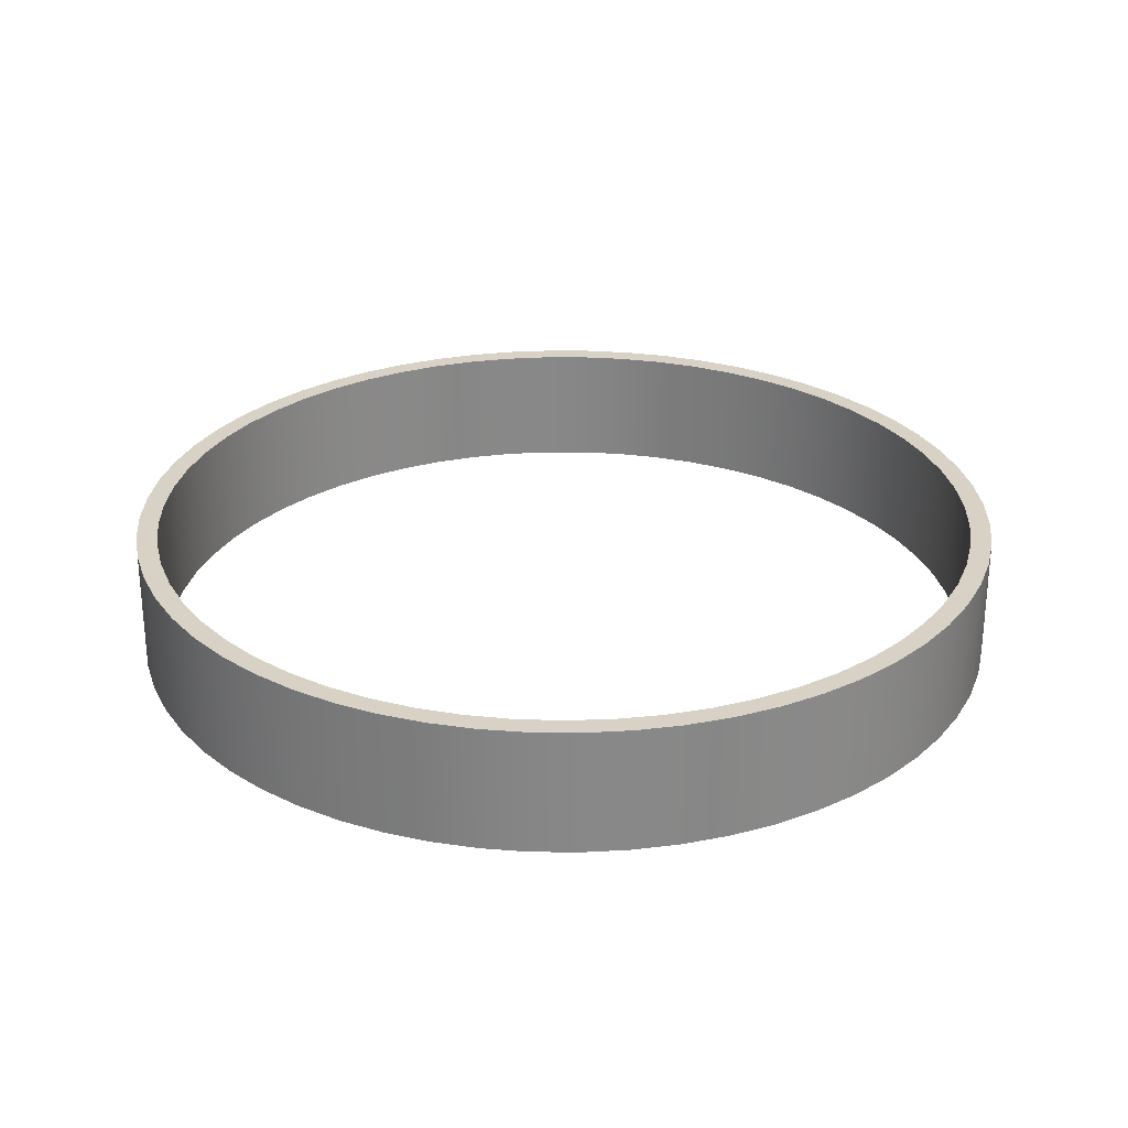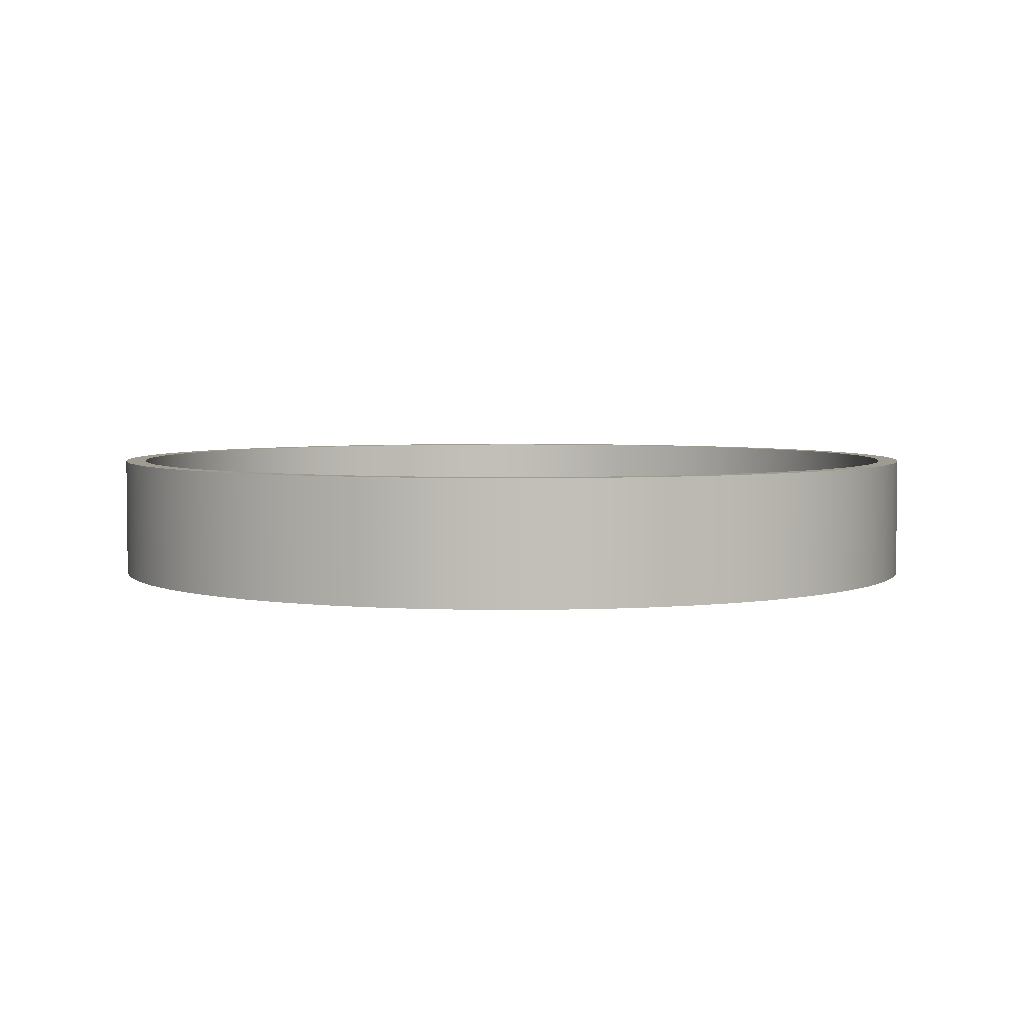
<metadata>
{"format":"obj","ext":"obj","renderer":"f3d","projection":"perspective","resolution":1024,"background":"white","views":[{"elev":27.5,"azim":142.0,"up":"+Z"},{"elev":4.0,"azim":-23.3,"up":"+Z"}]}
</metadata>
<code>
v -0.5 -6.123e-17 0.075
v -0.4972 0.05315 0.075
v -0.4887 0.1057 0.075
v -0.4747 0.157 0.075
v -0.4553 0.2066 0.075
v -0.4308 0.2538 0.075
v -0.4014 0.2982 0.075
v -0.3674 0.3392 0.075
v -0.3293 0.3763 0.075
v -0.2874 0.4092 0.075
v -0.2423 0.4374 0.075
v -0.1944 0.4607 0.075
v -0.1443 0.4787 0.075
v -0.09264 0.4913 0.075
v -0.03989 0.4984 0.075
v 0.01331 0.4998 0.075
v 0.06636 0.4956 0.075
v 0.1187 0.4857 0.075
v 0.1696 0.4704 0.075
v 0.2187 0.4497 0.075
v 0.2652 0.4239 0.075
v 0.3088 0.3933 0.075
v 0.3488 0.3582 0.075
v 0.3849 0.3191 0.075
v 0.4167 0.2764 0.075
v 0.4437 0.2305 0.075
v 0.4657 0.1821 0.075
v 0.4824 0.1316 0.075
v 0.4936 0.07953 0.075
v 0.4993 0.02661 0.075
v 0.4993 -0.02661 0.075
v 0.4936 -0.07953 0.075
v 0.4824 -0.1316 0.075
v 0.4657 -0.1821 0.075
v 0.4437 -0.2305 0.075
v 0.4167 -0.2764 0.075
v 0.3849 -0.3191 0.075
v 0.3488 -0.3582 0.075
v 0.3088 -0.3933 0.075
v 0.2652 -0.4239 0.075
v 0.2187 -0.4497 0.075
v 0.1696 -0.4704 0.075
v 0.1187 -0.4857 0.075
v 0.06636 -0.4956 0.075
v 0.01331 -0.4998 0.075
v -0.03989 -0.4984 0.075
v -0.09264 -0.4913 0.075
v -0.1443 -0.4787 0.075
v -0.1944 -0.4607 0.075
v -0.2423 -0.4374 0.075
v -0.2874 -0.4092 0.075
v -0.3293 -0.3763 0.075
v -0.3674 -0.3392 0.075
v -0.4014 -0.2982 0.075
v -0.4308 -0.2538 0.075
v -0.4553 -0.2066 0.075
v -0.4747 -0.157 0.075
v -0.4887 -0.1057 0.075
v -0.4972 -0.05315 0.075
v -0.525 -6.429e-17 0.075
v -0.5221 -0.05488 0.075
v -0.5135 -0.1092 0.075
v -0.4993 -0.1622 0.075
v -0.4796 -0.2135 0.075
v -0.4547 -0.2625 0.075
v -0.4247 -0.3086 0.075
v -0.3902 -0.3513 0.075
v -0.3513 -0.3902 0.075
v -0.3086 -0.4247 0.075
v -0.2625 -0.4547 0.075
v -0.2135 -0.4796 0.075
v -0.1622 -0.4993 0.075
v -0.1092 -0.5135 0.075
v -0.05488 -0.5221 0.075
v 3.215e-17 -0.525 0.075
v 0.05488 -0.5221 0.075
v 0.1092 -0.5135 0.075
v 0.1622 -0.4993 0.075
v 0.2135 -0.4796 0.075
v 0.2625 -0.4547 0.075
v 0.3086 -0.4247 0.075
v 0.3513 -0.3902 0.075
v 0.3902 -0.3513 0.075
v 0.4247 -0.3086 0.075
v 0.4547 -0.2625 0.075
v 0.4796 -0.2135 0.075
v 0.4993 -0.1622 0.075
v 0.5135 -0.1092 0.075
v 0.5221 -0.05488 0.075
v 0.525 0 0.075
v 0.5221 0.05488 0.075
v 0.5135 0.1092 0.075
v 0.4993 0.1622 0.075
v 0.4796 0.2135 0.075
v 0.4547 0.2625 0.075
v 0.4247 0.3086 0.075
v 0.3902 0.3513 0.075
v 0.3513 0.3902 0.075
v 0.3086 0.4247 0.075
v 0.2625 0.4547 0.075
v 0.2135 0.4796 0.075
v 0.1622 0.4993 0.075
v 0.1092 0.5135 0.075
v 0.05488 0.5221 0.075
v 3.215e-17 0.525 0.075
v -0.05488 0.5221 0.075
v -0.1092 0.5135 0.075
v -0.1622 0.4993 0.075
v -0.2135 0.4796 0.075
v -0.2625 0.4547 0.075
v -0.3086 0.4247 0.075
v -0.3513 0.3902 0.075
v -0.3902 0.3513 0.075
v -0.4247 0.3086 0.075
v -0.4547 0.2625 0.075
v -0.4796 0.2135 0.075
v -0.4993 0.1622 0.075
v -0.5135 0.1092 0.075
v -0.5221 0.05488 0.075
v -0.525 -6.429e-17 -0.075
v -0.5221 -0.05488 -0.075
v -0.5135 -0.1092 -0.075
v -0.4993 -0.1622 -0.075
v -0.4796 -0.2135 -0.075
v -0.4547 -0.2625 -0.075
v -0.4247 -0.3086 -0.075
v -0.3902 -0.3513 -0.075
v -0.3513 -0.3902 -0.075
v -0.3086 -0.4247 -0.075
v -0.2625 -0.4547 -0.075
v -0.2135 -0.4796 -0.075
v -0.1622 -0.4993 -0.075
v -0.1092 -0.5135 -0.075
v -0.05488 -0.5221 -0.075
v 3.215e-17 -0.525 -0.075
v 0.05488 -0.5221 -0.075
v 0.1092 -0.5135 -0.075
v 0.1622 -0.4993 -0.075
v 0.2135 -0.4796 -0.075
v 0.2625 -0.4547 -0.075
v 0.3086 -0.4247 -0.075
v 0.3513 -0.3902 -0.075
v 0.3902 -0.3513 -0.075
v 0.4247 -0.3086 -0.075
v 0.4547 -0.2625 -0.075
v 0.4796 -0.2135 -0.075
v 0.4993 -0.1622 -0.075
v 0.5135 -0.1092 -0.075
v 0.5221 -0.05488 -0.075
v 0.525 0 -0.075
v 0.5221 0.05488 -0.075
v 0.5135 0.1092 -0.075
v 0.4993 0.1622 -0.075
v 0.4796 0.2135 -0.075
v 0.4547 0.2625 -0.075
v 0.4247 0.3086 -0.075
v 0.3902 0.3513 -0.075
v 0.3513 0.3902 -0.075
v 0.3086 0.4247 -0.075
v 0.2625 0.4547 -0.075
v 0.2135 0.4796 -0.075
v 0.1622 0.4993 -0.075
v 0.1092 0.5135 -0.075
v 0.05488 0.5221 -0.075
v 3.215e-17 0.525 -0.075
v -0.05488 0.5221 -0.075
v -0.1092 0.5135 -0.075
v -0.1622 0.4993 -0.075
v -0.2135 0.4796 -0.075
v -0.2625 0.4547 -0.075
v -0.3086 0.4247 -0.075
v -0.3513 0.3902 -0.075
v -0.3902 0.3513 -0.075
v -0.4247 0.3086 -0.075
v -0.4547 0.2625 -0.075
v -0.4796 0.2135 -0.075
v -0.4993 0.1622 -0.075
v -0.5135 0.1092 -0.075
v -0.5221 0.05488 -0.075
v -0.525 -6.429e-17 0.075
v -0.5221 0.05488 0.075
v -0.5135 0.1092 0.075
v -0.4993 0.1622 0.075
v -0.4796 0.2135 0.075
v -0.4547 0.2625 0.075
v -0.4247 0.3086 0.075
v -0.3902 0.3513 0.075
v -0.3513 0.3902 0.075
v -0.3086 0.4247 0.075
v -0.2625 0.4547 0.075
v -0.2135 0.4796 0.075
v -0.1622 0.4993 0.075
v -0.1092 0.5135 0.075
v -0.05488 0.5221 0.075
v 3.215e-17 0.525 0.075
v 0.05488 0.5221 0.075
v 0.1092 0.5135 0.075
v 0.1622 0.4993 0.075
v 0.2135 0.4796 0.075
v 0.2625 0.4547 0.075
v 0.3086 0.4247 0.075
v 0.3513 0.3902 0.075
v 0.3902 0.3513 0.075
v 0.4247 0.3086 0.075
v 0.4547 0.2625 0.075
v 0.4796 0.2135 0.075
v 0.4993 0.1622 0.075
v 0.5135 0.1092 0.075
v 0.5221 0.05488 0.075
v 0.525 0 0.075
v 0.5221 -0.05488 0.075
v 0.5135 -0.1092 0.075
v 0.4993 -0.1622 0.075
v 0.4796 -0.2135 0.075
v 0.4547 -0.2625 0.075
v 0.4247 -0.3086 0.075
v 0.3902 -0.3513 0.075
v 0.3513 -0.3902 0.075
v 0.3086 -0.4247 0.075
v 0.2625 -0.4547 0.075
v 0.2135 -0.4796 0.075
v 0.1622 -0.4993 0.075
v 0.1092 -0.5135 0.075
v 0.05488 -0.5221 0.075
v 3.215e-17 -0.525 0.075
v -0.05488 -0.5221 0.075
v -0.1092 -0.5135 0.075
v -0.1622 -0.4993 0.075
v -0.2135 -0.4796 0.075
v -0.2625 -0.4547 0.075
v -0.3086 -0.4247 0.075
v -0.3513 -0.3902 0.075
v -0.3902 -0.3513 0.075
v -0.4247 -0.3086 0.075
v -0.4547 -0.2625 0.075
v -0.4796 -0.2135 0.075
v -0.4993 -0.1622 0.075
v -0.5135 -0.1092 0.075
v -0.5221 -0.05488 0.075
v -0.525 -6.429e-17 -0.075
v -0.525 -6.429e-17 0.075
v -0.5 -6.123e-17 -0.075
v -0.4972 -0.05315 -0.075
v -0.4887 -0.1057 -0.075
v -0.4747 -0.157 -0.075
v -0.4553 -0.2066 -0.075
v -0.4308 -0.2538 -0.075
v -0.4014 -0.2982 -0.075
v -0.3674 -0.3392 -0.075
v -0.3293 -0.3763 -0.075
v -0.2874 -0.4092 -0.075
v -0.2423 -0.4374 -0.075
v -0.1944 -0.4607 -0.075
v -0.1443 -0.4787 -0.075
v -0.09264 -0.4913 -0.075
v -0.03989 -0.4984 -0.075
v 0.01331 -0.4998 -0.075
v 0.06636 -0.4956 -0.075
v 0.1187 -0.4857 -0.075
v 0.1696 -0.4704 -0.075
v 0.2187 -0.4497 -0.075
v 0.2652 -0.4239 -0.075
v 0.3088 -0.3933 -0.075
v 0.3488 -0.3582 -0.075
v 0.3849 -0.3191 -0.075
v 0.4167 -0.2764 -0.075
v 0.4437 -0.2305 -0.075
v 0.4657 -0.1821 -0.075
v 0.4824 -0.1316 -0.075
v 0.4936 -0.07953 -0.075
v 0.4993 -0.02661 -0.075
v 0.4993 0.02661 -0.075
v 0.4936 0.07953 -0.075
v 0.4824 0.1316 -0.075
v 0.4657 0.1821 -0.075
v 0.4437 0.2305 -0.075
v 0.4167 0.2764 -0.075
v 0.3849 0.3191 -0.075
v 0.3488 0.3582 -0.075
v 0.3088 0.3933 -0.075
v 0.2652 0.4239 -0.075
v 0.2187 0.4497 -0.075
v 0.1696 0.4704 -0.075
v 0.1187 0.4857 -0.075
v 0.06636 0.4956 -0.075
v 0.01331 0.4998 -0.075
v -0.03989 0.4984 -0.075
v -0.09264 0.4913 -0.075
v -0.1443 0.4787 -0.075
v -0.1944 0.4607 -0.075
v -0.2423 0.4374 -0.075
v -0.2874 0.4092 -0.075
v -0.3293 0.3763 -0.075
v -0.3674 0.3392 -0.075
v -0.4014 0.2982 -0.075
v -0.4308 0.2538 -0.075
v -0.4553 0.2066 -0.075
v -0.4747 0.157 -0.075
v -0.4887 0.1057 -0.075
v -0.4972 0.05315 -0.075
v -0.525 -6.429e-17 -0.075
v -0.5221 0.05488 -0.075
v -0.5135 0.1092 -0.075
v -0.4993 0.1622 -0.075
v -0.4796 0.2135 -0.075
v -0.4547 0.2625 -0.075
v -0.4247 0.3086 -0.075
v -0.3902 0.3513 -0.075
v -0.3513 0.3902 -0.075
v -0.3086 0.4247 -0.075
v -0.2625 0.4547 -0.075
v -0.2135 0.4796 -0.075
v -0.1622 0.4993 -0.075
v -0.1092 0.5135 -0.075
v -0.05488 0.5221 -0.075
v 3.215e-17 0.525 -0.075
v 0.05488 0.5221 -0.075
v 0.1092 0.5135 -0.075
v 0.1622 0.4993 -0.075
v 0.2135 0.4796 -0.075
v 0.2625 0.4547 -0.075
v 0.3086 0.4247 -0.075
v 0.3513 0.3902 -0.075
v 0.3902 0.3513 -0.075
v 0.4247 0.3086 -0.075
v 0.4547 0.2625 -0.075
v 0.4796 0.2135 -0.075
v 0.4993 0.1622 -0.075
v 0.5135 0.1092 -0.075
v 0.5221 0.05488 -0.075
v 0.525 0 -0.075
v 0.5221 -0.05488 -0.075
v 0.5135 -0.1092 -0.075
v 0.4993 -0.1622 -0.075
v 0.4796 -0.2135 -0.075
v 0.4547 -0.2625 -0.075
v 0.4247 -0.3086 -0.075
v 0.3902 -0.3513 -0.075
v 0.3513 -0.3902 -0.075
v 0.3086 -0.4247 -0.075
v 0.2625 -0.4547 -0.075
v 0.2135 -0.4796 -0.075
v 0.1622 -0.4993 -0.075
v 0.1092 -0.5135 -0.075
v 0.05488 -0.5221 -0.075
v 3.215e-17 -0.525 -0.075
v -0.05488 -0.5221 -0.075
v -0.1092 -0.5135 -0.075
v -0.1622 -0.4993 -0.075
v -0.2135 -0.4796 -0.075
v -0.2625 -0.4547 -0.075
v -0.3086 -0.4247 -0.075
v -0.3513 -0.3902 -0.075
v -0.3902 -0.3513 -0.075
v -0.4247 -0.3086 -0.075
v -0.4547 -0.2625 -0.075
v -0.4796 -0.2135 -0.075
v -0.4993 -0.1622 -0.075
v -0.5135 -0.1092 -0.075
v -0.5221 -0.05488 -0.075
v -0.5 -6.123e-17 -0.075
v -0.4972 0.05315 -0.075
v -0.4887 0.1057 -0.075
v -0.4747 0.157 -0.075
v -0.4553 0.2066 -0.075
v -0.4308 0.2538 -0.075
v -0.4014 0.2982 -0.075
v -0.3674 0.3392 -0.075
v -0.3293 0.3763 -0.075
v -0.2874 0.4092 -0.075
v -0.2423 0.4374 -0.075
v -0.1944 0.4607 -0.075
v -0.1443 0.4787 -0.075
v -0.09264 0.4913 -0.075
v -0.03989 0.4984 -0.075
v 0.01331 0.4998 -0.075
v 0.06636 0.4956 -0.075
v 0.1187 0.4857 -0.075
v 0.1696 0.4704 -0.075
v 0.2187 0.4497 -0.075
v 0.2652 0.4239 -0.075
v 0.3088 0.3933 -0.075
v 0.3488 0.3582 -0.075
v 0.3849 0.3191 -0.075
v 0.4167 0.2764 -0.075
v 0.4437 0.2305 -0.075
v 0.4657 0.1821 -0.075
v 0.4824 0.1316 -0.075
v 0.4936 0.07953 -0.075
v 0.4993 0.02661 -0.075
v 0.4993 -0.02661 -0.075
v 0.4936 -0.07953 -0.075
v 0.4824 -0.1316 -0.075
v 0.4657 -0.1821 -0.075
v 0.4437 -0.2305 -0.075
v 0.4167 -0.2764 -0.075
v 0.3849 -0.3191 -0.075
v 0.3488 -0.3582 -0.075
v 0.3088 -0.3933 -0.075
v 0.2652 -0.4239 -0.075
v 0.2187 -0.4497 -0.075
v 0.1696 -0.4704 -0.075
v 0.1187 -0.4857 -0.075
v 0.06636 -0.4956 -0.075
v 0.01331 -0.4998 -0.075
v -0.03989 -0.4984 -0.075
v -0.09264 -0.4913 -0.075
v -0.1443 -0.4787 -0.075
v -0.1944 -0.4607 -0.075
v -0.2423 -0.4374 -0.075
v -0.2874 -0.4092 -0.075
v -0.3293 -0.3763 -0.075
v -0.3674 -0.3392 -0.075
v -0.4014 -0.2982 -0.075
v -0.4308 -0.2538 -0.075
v -0.4553 -0.2066 -0.075
v -0.4747 -0.157 -0.075
v -0.4887 -0.1057 -0.075
v -0.4972 -0.05315 -0.075
v -0.5 -6.123e-17 0.075
v -0.4972 -0.05315 0.075
v -0.4887 -0.1057 0.075
v -0.4747 -0.157 0.075
v -0.4553 -0.2066 0.075
v -0.4308 -0.2538 0.075
v -0.4014 -0.2982 0.075
v -0.3674 -0.3392 0.075
v -0.3293 -0.3763 0.075
v -0.2874 -0.4092 0.075
v -0.2423 -0.4374 0.075
v -0.1944 -0.4607 0.075
v -0.1443 -0.4787 0.075
v -0.09264 -0.4913 0.075
v -0.03989 -0.4984 0.075
v 0.01331 -0.4998 0.075
v 0.06636 -0.4956 0.075
v 0.1187 -0.4857 0.075
v 0.1696 -0.4704 0.075
v 0.2187 -0.4497 0.075
v 0.2652 -0.4239 0.075
v 0.3088 -0.3933 0.075
v 0.3488 -0.3582 0.075
v 0.3849 -0.3191 0.075
v 0.4167 -0.2764 0.075
v 0.4437 -0.2305 0.075
v 0.4657 -0.1821 0.075
v 0.4824 -0.1316 0.075
v 0.4936 -0.07953 0.075
v 0.4993 -0.02661 0.075
v 0.4993 0.02661 0.075
v 0.4936 0.07953 0.075
v 0.4824 0.1316 0.075
v 0.4657 0.1821 0.075
v 0.4437 0.2305 0.075
v 0.4167 0.2764 0.075
v 0.3849 0.3191 0.075
v 0.3488 0.3582 0.075
v 0.3088 0.3933 0.075
v 0.2652 0.4239 0.075
v 0.2187 0.4497 0.075
v 0.1696 0.4704 0.075
v 0.1187 0.4857 0.075
v 0.06636 0.4956 0.075
v 0.01331 0.4998 0.075
v -0.03989 0.4984 0.075
v -0.09264 0.4913 0.075
v -0.1443 0.4787 0.075
v -0.1944 0.4607 0.075
v -0.2423 0.4374 0.075
v -0.2874 0.4092 0.075
v -0.3293 0.3763 0.075
v -0.3674 0.3392 0.075
v -0.4014 0.2982 0.075
v -0.4308 0.2538 0.075
v -0.4553 0.2066 0.075
v -0.4747 0.157 0.075
v -0.4887 0.1057 0.075
v -0.4972 0.05315 0.075
v -0.5 -6.123e-17 0.075
v -0.5 -6.123e-17 -0.075
f 2 119 1
f 1 119 60
f 1 60 61
f 119 2 118
f 118 2 3
f 118 3 117
f 117 3 4
f 117 4 116
f 116 4 5
f 116 5 115
f 115 5 6
f 115 6 114
f 114 6 7
f 114 7 113
f 113 7 8
f 113 8 112
f 112 8 9
f 112 9 111
f 111 9 10
f 111 10 110
f 110 10 11
f 110 11 109
f 109 11 12
f 109 12 108
f 108 12 13
f 108 13 107
f 107 13 14
f 107 14 106
f 106 14 15
f 106 15 105
f 105 15 16
f 105 16 104
f 104 16 17
f 104 17 103
f 103 17 18
f 103 18 102
f 102 18 19
f 102 19 101
f 101 19 20
f 101 20 100
f 100 20 21
f 100 21 99
f 99 21 22
f 99 22 98
f 98 22 23
f 98 23 97
f 97 23 24
f 97 24 96
f 96 24 25
f 96 25 95
f 95 25 26
f 95 26 94
f 94 26 27
f 94 27 93
f 93 27 28
f 93 28 92
f 92 28 29
f 92 29 91
f 91 29 30
f 91 30 90
f 90 30 31
f 90 31 89
f 89 31 32
f 89 32 88
f 88 32 33
f 88 33 87
f 87 33 34
f 87 34 86
f 86 34 35
f 86 35 85
f 85 35 36
f 85 36 84
f 84 36 37
f 84 37 83
f 83 37 38
f 83 38 82
f 82 38 39
f 82 39 81
f 81 39 40
f 81 40 80
f 80 40 41
f 80 41 79
f 79 41 42
f 79 42 78
f 78 42 43
f 78 43 77
f 77 43 44
f 77 44 76
f 76 44 45
f 76 45 75
f 75 45 46
f 75 46 74
f 74 46 47
f 74 47 73
f 73 47 48
f 73 48 72
f 72 48 49
f 72 49 71
f 71 49 50
f 71 50 70
f 70 50 51
f 70 51 69
f 69 51 52
f 69 52 68
f 68 52 53
f 68 53 67
f 67 53 54
f 67 54 66
f 66 54 55
f 66 55 65
f 65 55 56
f 65 56 64
f 64 56 57
f 64 57 63
f 63 57 58
f 63 58 62
f 62 58 59
f 62 59 61
f 61 59 1
f 121 239 120
f 120 239 241
f 240 180 179
f 179 180 181
f 179 181 178
f 178 181 182
f 178 182 177
f 177 182 183
f 177 183 176
f 176 183 184
f 176 184 175
f 175 184 185
f 175 185 174
f 174 185 186
f 174 186 173
f 173 186 187
f 173 187 172
f 172 187 188
f 172 188 171
f 171 188 189
f 171 189 170
f 170 189 190
f 170 190 169
f 169 190 191
f 169 191 168
f 168 191 192
f 168 192 167
f 167 192 193
f 167 193 166
f 166 193 194
f 166 194 165
f 165 194 195
f 165 195 164
f 164 195 196
f 164 196 163
f 163 196 197
f 163 197 162
f 162 197 198
f 162 198 161
f 161 198 199
f 161 199 160
f 160 199 200
f 160 200 159
f 159 200 201
f 159 201 158
f 158 201 202
f 158 202 157
f 157 202 203
f 157 203 156
f 156 203 204
f 156 204 155
f 155 204 205
f 155 205 154
f 154 205 206
f 154 206 153
f 153 206 207
f 153 207 152
f 152 207 208
f 152 208 151
f 151 208 209
f 151 209 150
f 150 209 210
f 150 210 149
f 149 210 211
f 149 211 148
f 148 211 212
f 148 212 147
f 147 212 213
f 147 213 146
f 146 213 214
f 146 214 145
f 145 214 215
f 145 215 144
f 144 215 216
f 144 216 143
f 143 216 217
f 143 217 142
f 142 217 218
f 142 218 141
f 141 218 219
f 141 219 140
f 140 219 220
f 140 220 139
f 139 220 221
f 139 221 138
f 138 221 222
f 138 222 137
f 137 222 223
f 137 223 136
f 136 223 224
f 136 224 135
f 135 224 225
f 135 225 134
f 134 225 226
f 134 226 133
f 133 226 227
f 133 227 132
f 132 227 228
f 132 228 131
f 131 228 229
f 131 229 130
f 130 229 230
f 130 230 129
f 129 230 231
f 129 231 128
f 128 231 232
f 128 232 127
f 127 232 233
f 127 233 126
f 126 233 234
f 126 234 125
f 125 234 235
f 125 235 124
f 124 235 236
f 124 236 123
f 123 236 237
f 123 237 122
f 122 237 238
f 122 238 121
f 121 238 239
f 243 360 242
f 242 360 301
f 242 301 302
f 360 243 359
f 359 243 244
f 359 244 358
f 358 244 245
f 358 245 357
f 357 245 246
f 357 246 356
f 356 246 247
f 356 247 355
f 355 247 248
f 355 248 354
f 354 248 249
f 354 249 353
f 353 249 250
f 353 250 352
f 352 250 251
f 352 251 351
f 351 251 252
f 351 252 350
f 350 252 253
f 350 253 349
f 349 253 254
f 349 254 348
f 348 254 255
f 348 255 347
f 347 255 256
f 347 256 346
f 346 256 257
f 346 257 345
f 345 257 258
f 345 258 344
f 344 258 259
f 344 259 343
f 343 259 260
f 343 260 342
f 342 260 261
f 342 261 341
f 341 261 262
f 341 262 340
f 340 262 263
f 340 263 339
f 339 263 264
f 339 264 338
f 338 264 265
f 338 265 337
f 337 265 266
f 337 266 336
f 336 266 267
f 336 267 335
f 335 267 268
f 335 268 334
f 334 268 269
f 334 269 333
f 333 269 270
f 333 270 332
f 332 270 271
f 332 271 331
f 331 271 272
f 331 272 330
f 330 272 273
f 330 273 329
f 329 273 274
f 329 274 328
f 328 274 275
f 328 275 327
f 327 275 276
f 327 276 326
f 326 276 277
f 326 277 325
f 325 277 278
f 325 278 324
f 324 278 279
f 324 279 323
f 323 279 280
f 323 280 322
f 322 280 281
f 322 281 321
f 321 281 282
f 321 282 320
f 320 282 283
f 320 283 319
f 319 283 284
f 319 284 318
f 318 284 285
f 318 285 317
f 317 285 286
f 317 286 316
f 316 286 287
f 316 287 315
f 315 287 288
f 315 288 314
f 314 288 289
f 314 289 313
f 313 289 290
f 313 290 312
f 312 290 291
f 312 291 311
f 311 291 292
f 311 292 310
f 310 292 293
f 310 293 309
f 309 293 294
f 309 294 308
f 308 294 295
f 308 295 307
f 307 295 296
f 307 296 306
f 306 296 297
f 306 297 305
f 305 297 298
f 305 298 304
f 304 298 299
f 304 299 303
f 303 299 300
f 303 300 302
f 302 300 242
f 362 478 361
f 361 478 479
f 480 420 419
f 419 420 421
f 419 421 418
f 418 421 422
f 418 422 417
f 417 422 423
f 417 423 416
f 416 423 424
f 416 424 415
f 415 424 425
f 415 425 414
f 414 425 426
f 414 426 413
f 413 426 427
f 413 427 412
f 412 427 428
f 412 428 411
f 411 428 429
f 411 429 410
f 410 429 430
f 410 430 409
f 409 430 431
f 409 431 408
f 408 431 432
f 408 432 407
f 407 432 433
f 407 433 406
f 406 433 434
f 406 434 405
f 405 434 435
f 405 435 404
f 404 435 436
f 404 436 403
f 403 436 437
f 403 437 402
f 402 437 438
f 402 438 401
f 401 438 439
f 401 439 400
f 400 439 440
f 400 440 399
f 399 440 441
f 399 441 398
f 398 441 442
f 398 442 397
f 397 442 443
f 397 443 396
f 396 443 444
f 396 444 395
f 395 444 445
f 395 445 394
f 394 445 446
f 394 446 393
f 393 446 447
f 393 447 392
f 392 447 448
f 392 448 391
f 391 448 449
f 391 449 390
f 390 449 450
f 390 450 389
f 389 450 451
f 389 451 388
f 388 451 452
f 388 452 387
f 387 452 453
f 387 453 386
f 386 453 454
f 386 454 385
f 385 454 455
f 385 455 384
f 384 455 456
f 384 456 383
f 383 456 457
f 383 457 382
f 382 457 458
f 382 458 381
f 381 458 459
f 381 459 380
f 380 459 460
f 380 460 379
f 379 460 461
f 379 461 378
f 378 461 462
f 378 462 377
f 377 462 463
f 377 463 376
f 376 463 464
f 376 464 375
f 375 464 465
f 375 465 374
f 374 465 466
f 374 466 373
f 373 466 467
f 373 467 372
f 372 467 468
f 372 468 371
f 371 468 469
f 371 469 370
f 370 469 470
f 370 470 369
f 369 470 471
f 369 471 368
f 368 471 472
f 368 472 367
f 367 472 473
f 367 473 366
f 366 473 474
f 366 474 365
f 365 474 475
f 365 475 364
f 364 475 476
f 364 476 363
f 363 476 477
f 363 477 362
f 362 477 478

</code>
